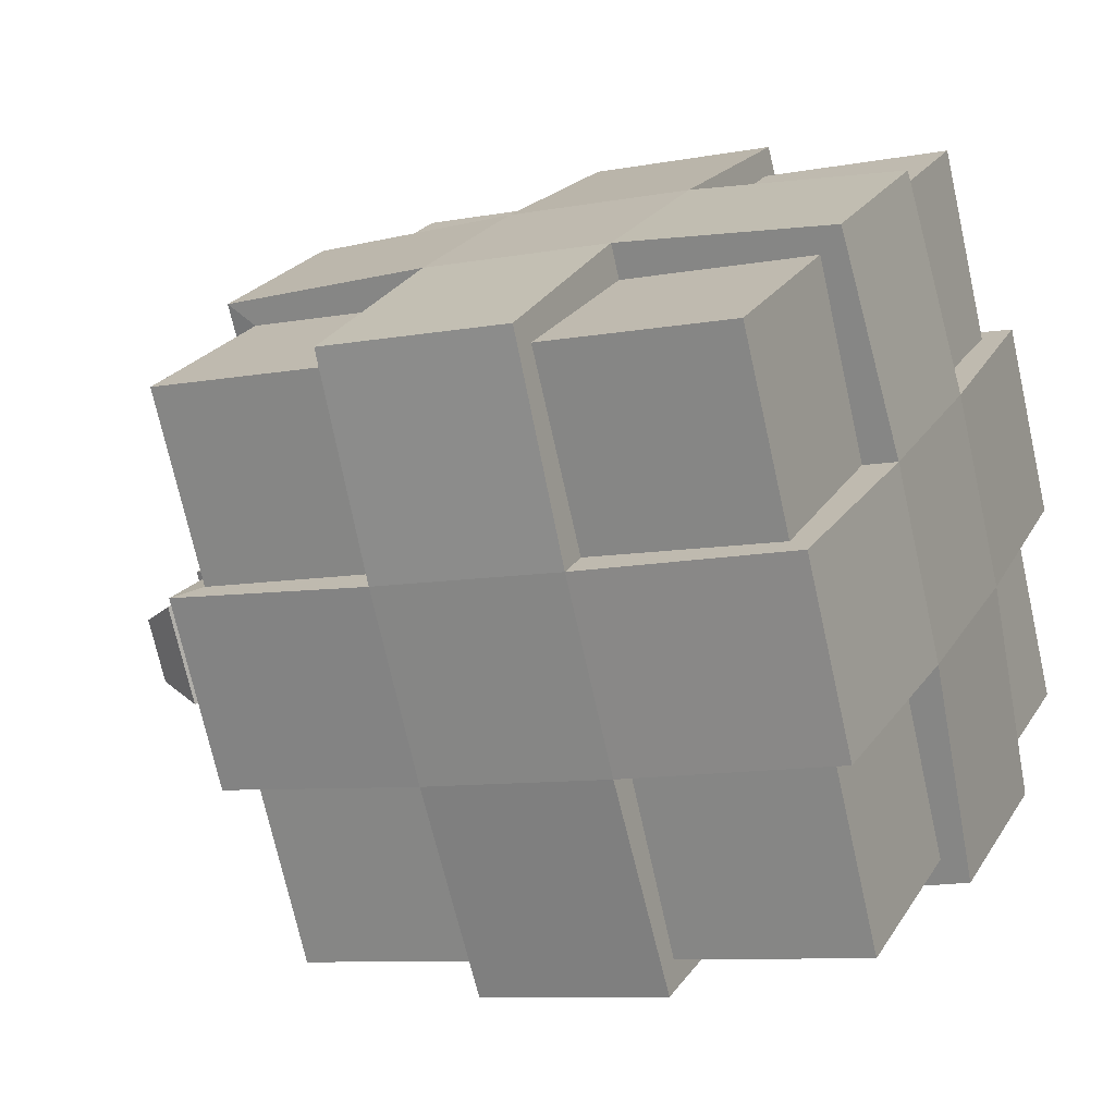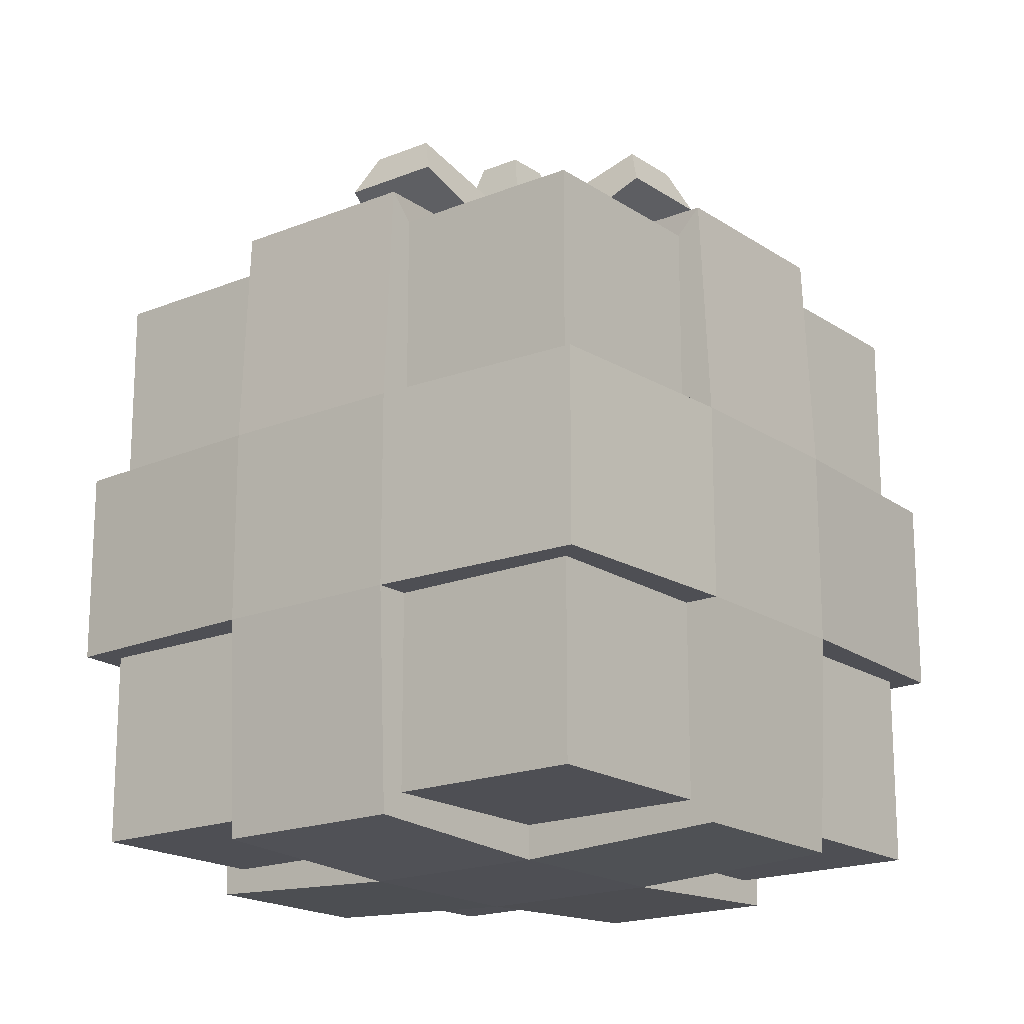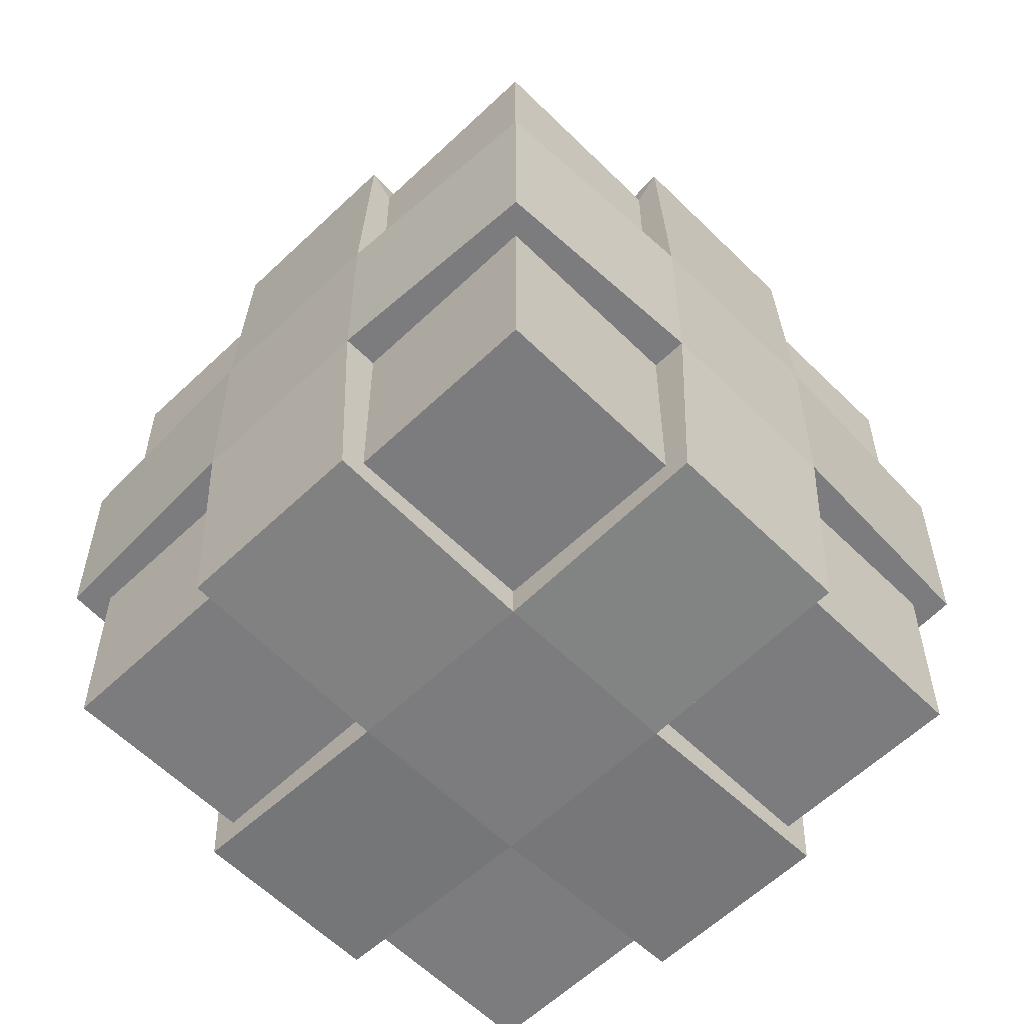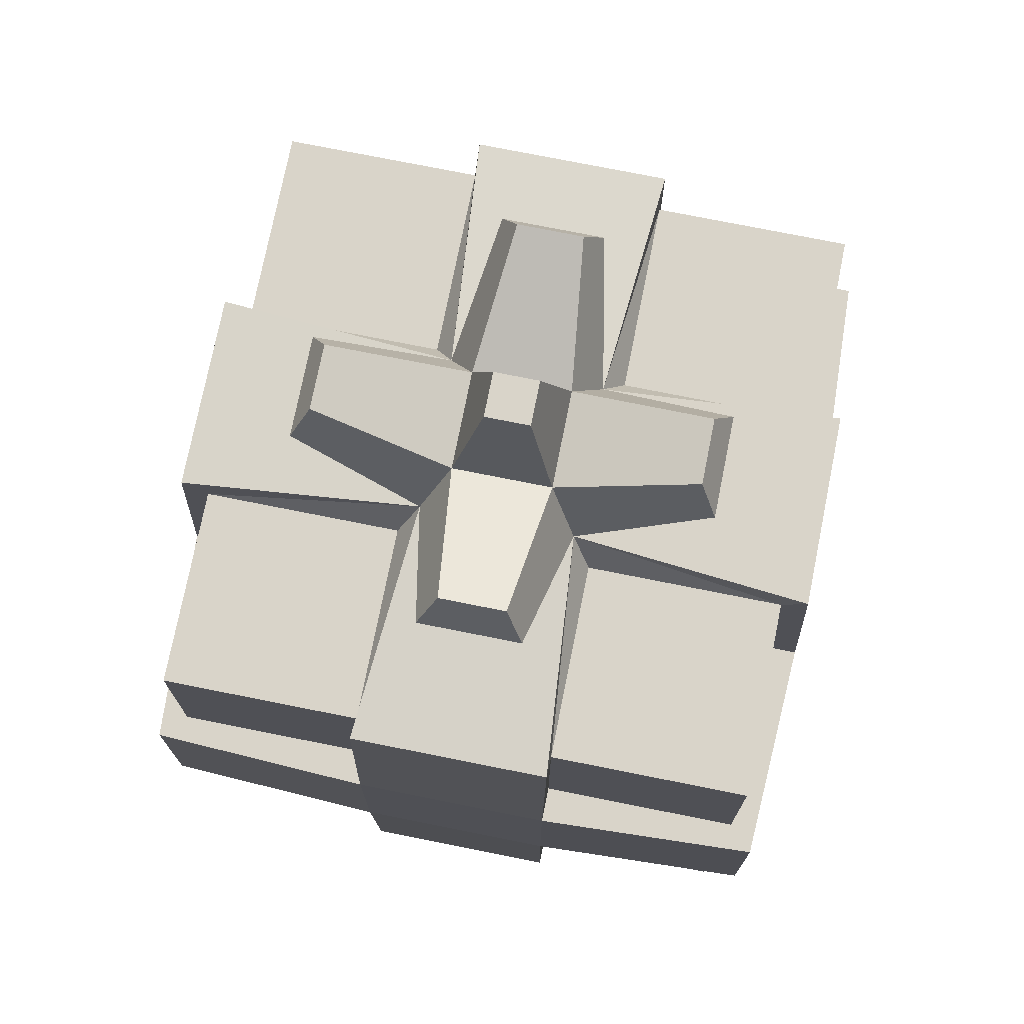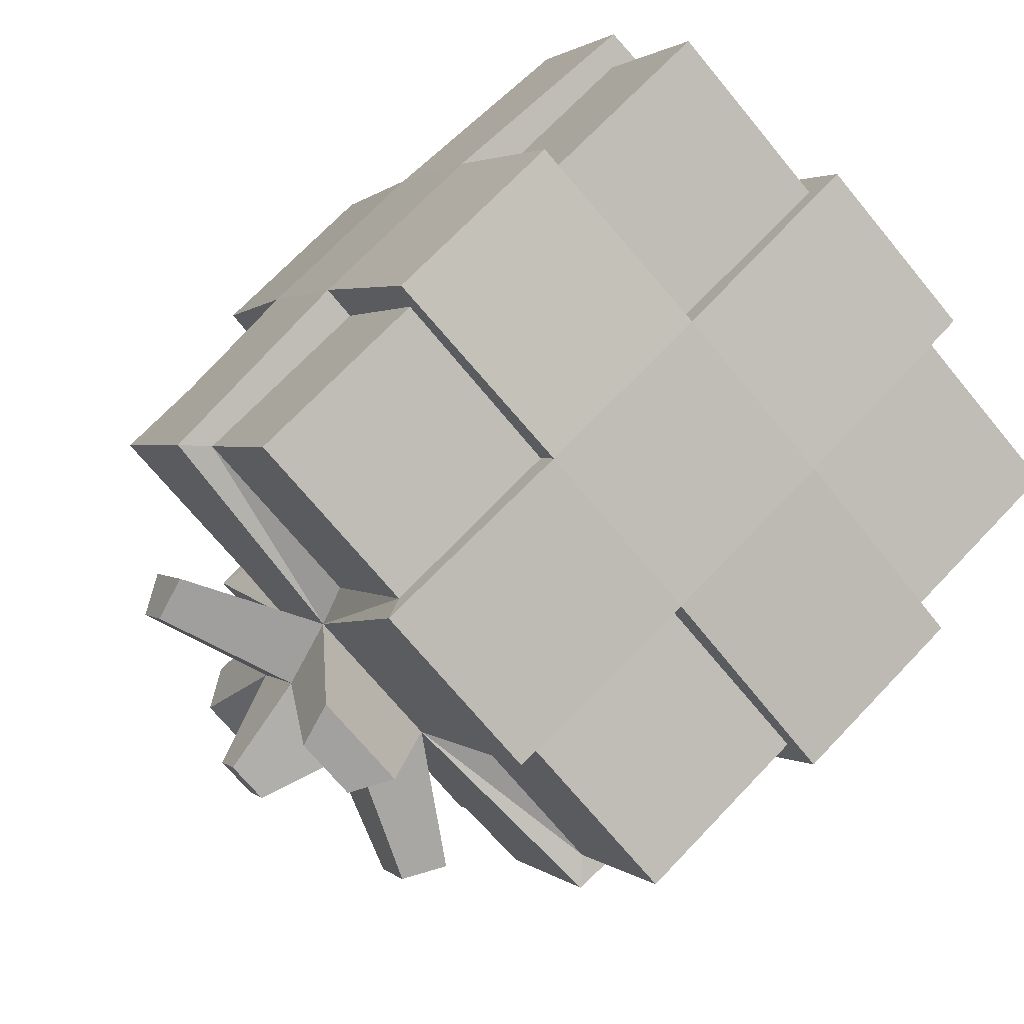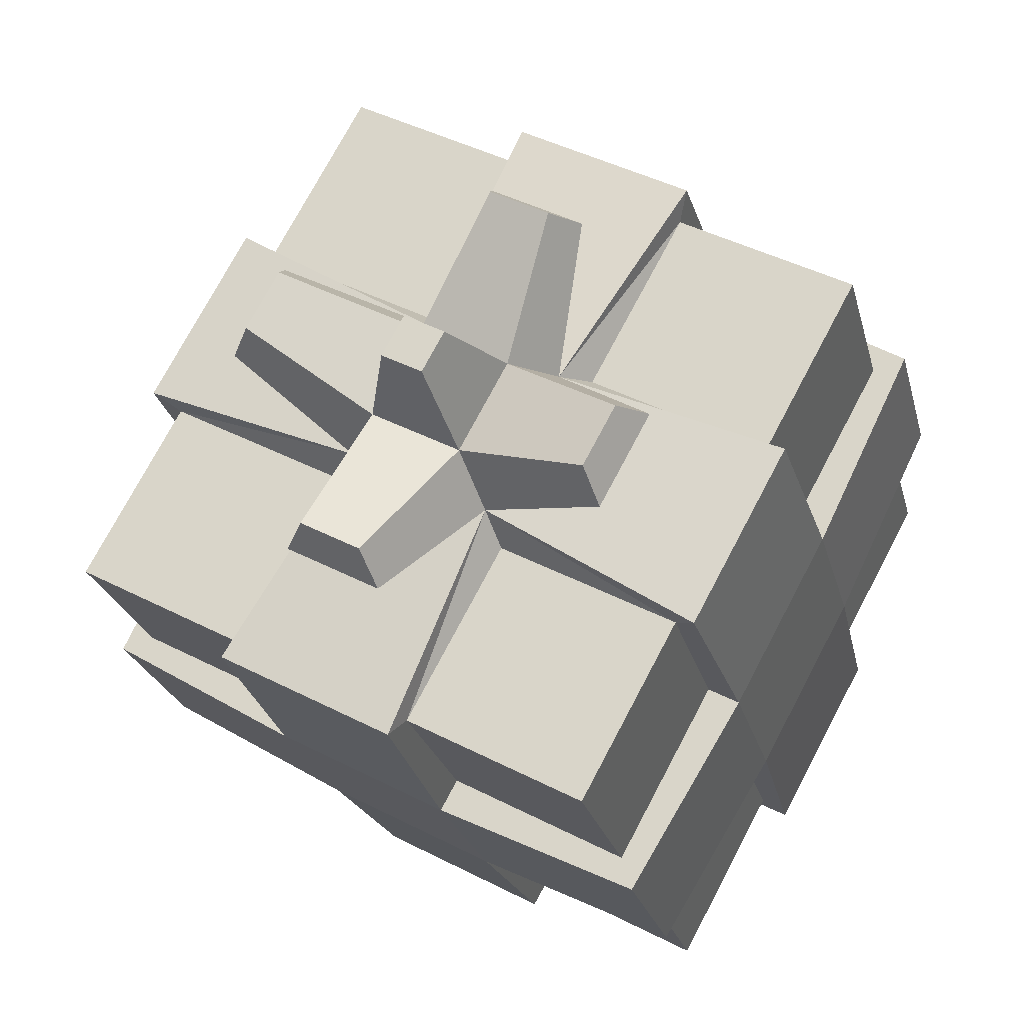
<metadata>
{"format":"obj","ext":"obj","renderer":"f3d","projection":"perspective","resolution":1024,"background":"white","views":[{"elev":-8.8,"azim":-62.9,"up":"+Z"},{"elev":-18.3,"azim":9.5,"up":"+Y"},{"elev":-58.9,"azim":105.9,"up":"+Y"},{"elev":74.9,"azim":162.7,"up":"+Y"},{"elev":71.0,"azim":-136.4,"up":"+Z"},{"elev":-23.5,"azim":-166.8,"up":"+Z"}]}
</metadata>
<code>
o Cube
v 1.357 1 -0.3993
v 1.357 -1 -0.3993
v 0.3993 1 1.357
v 0.3993 -1 1.357
v -0.3993 1 -1.357
v -0.3993 -1 -1.357
v -1.357 1 0.3993
v -1.357 -1 0.3993
v -0.7184 -1 -0.7714
v -1.038 -1 -0.1861
v 1.038 1 0.1861
v 0.7184 1 0.7714
v -1.038 1 -0.1861
v -0.7184 1 -0.7714
v 0.7184 -1 0.7714
v 1.038 -1 0.1861
v 0.7714 -1 -0.7184
v 0.1861 -1 -1.038
v -0.1861 1 1.038
v -0.7714 1 0.7184
v -0.7714 -1 0.7184
v -0.1861 -1 1.038
v 0.1861 1 -1.038
v 0.7714 1 -0.7184
v 0.4522 -1 -0.1331
v -0.1331 -1 -0.4522
v 0.1331 -1 0.4522
v -0.4522 -1 0.1331
v -0.1331 1 -0.4522
v 0.4522 1 -0.1331
v -0.4522 1 0.1331
v 0.1331 1 0.4522
v 1.357 0.3333 -0.3993
v 1.357 -0.3333 -0.3993
v -1.357 -0.3333 0.3993
v -1.357 0.3333 0.3993
v 0.3993 0.3333 1.357
v 0.3993 -0.3333 1.357
v -0.3993 0.3333 -1.357
v -0.3993 -0.3333 -1.357
v 1.038 0.3333 0.1861
v 1.038 -0.3333 0.1861
v 0.7184 0.3333 0.7714
v 0.7184 -0.3333 0.7714
v -1.038 0.3333 -0.1861
v -1.038 -0.3333 -0.1861
v -0.7184 0.3333 -0.7714
v -0.7184 -0.3333 -0.7714
v 0.1861 0.3333 -1.038
v 0.1861 -0.3333 -1.038
v 0.7714 0.3333 -0.7184
v 0.7714 -0.3333 -0.7184
v -0.1861 0.3333 1.038
v -0.1861 -0.3333 1.038
v -0.7714 0.3333 0.7184
v -0.7714 -0.3333 0.7184
v -0.7184 -1 -0.7714
v -1.038 -1 -0.1861
v 1.038 1 0.1861
v 0.7184 1 0.7714
v -1.038 1 -0.1861
v -0.7184 1 -0.7714
v 0.7184 -1 0.7714
v 1.038 -1 0.1861
v 1.038 -0.3333 0.1861
v 0.7184 -0.3333 0.7714
v -0.1331 -1 -0.4522
v -0.4522 -1 0.1331
v -1.038 -0.3333 -0.1861
v -0.7184 -0.3333 -0.7714
v 0.4522 1 -0.1331
v 0.1331 1 0.4522
v 0.7714 -1 -0.7184
v 0.1861 -1 -1.038
v -0.1861 1 1.038
v -0.7714 1 0.7184
v -0.7714 -1 0.7184
v -0.1861 -1 1.038
v 0.1861 1 -1.038
v 0.7714 1 -0.7184
v 0.4522 -1 -0.1331
v 0.1331 -1 0.4522
v -0.1331 1 -0.4522
v -0.4522 1 0.1331
v 0.1861 -0.3333 -1.038
v 0.7714 -0.3333 -0.7184
v -0.1861 -0.3333 1.038
v -0.7714 -0.3333 0.7184
v 1.357 0.3333 -0.3993
v 1.357 -0.3333 -0.3993
v -1.357 -0.3333 0.3993
v -1.357 0.3333 0.3993
v 0.3993 0.3333 1.357
v 0.3993 -0.3333 1.357
v -0.3993 0.3333 -1.357
v -0.3993 -0.3333 -1.357
v 1.038 0.3333 0.1861
v 0.7184 0.3333 0.7714
v -1.038 0.3333 -0.1861
v -0.7184 0.3333 -0.7714
v 0.1861 0.3333 -1.038
v 0.7714 0.3333 -0.7184
v -0.1861 0.3333 1.038
v -0.7714 0.3333 0.7184
v -0.7923 -1.084 -0.8117
v -1.111 -1.084 -0.2263
v 1.111 1.084 0.2263
v 0.7923 1.084 0.8117
v -1.111 1.084 -0.2263
v -0.7923 1.084 -0.8117
v 0.7923 -1.084 0.8117
v 1.111 -1.084 0.2263
v 1.142 -0.3333 0.243
v 0.8229 -0.3333 0.8283
v -0.1331 -1.119 -0.4522
v -0.4522 -1.119 0.1331
v -1.142 -0.3333 -0.243
v -0.8229 -0.3333 -0.8283
v 0.3609 1.119 -0.1062
v 0.1062 1.119 0.3609
v 0.8117 -1.084 -0.7923
v 0.2263 -1.084 -1.111
v -0.2263 1.084 1.111
v -0.8117 1.084 0.7923
v -0.8117 -1.084 0.7923
v -0.2263 -1.084 1.111
v 0.2263 1.084 -1.111
v 0.8117 1.084 -0.7923
v 0.4522 -1.119 -0.1331
v 0.1331 -1.119 0.4522
v -0.1062 1.119 -0.3609
v -0.3609 1.119 0.1062
v 0.243 -0.3333 -1.142
v 0.8283 -0.3333 -0.8229
v -0.243 -0.3333 1.142
v -0.8283 -0.3333 0.8229
v 1.471 0.3333 -0.4329
v 1.471 -0.3333 -0.4329
v -1.471 -0.3333 0.4329
v -1.471 0.3333 0.4329
v 0.4329 0.3333 1.471
v 0.4329 -0.3333 1.471
v -0.4329 0.3333 -1.471
v -0.4329 -0.3333 -1.471
v 1.142 0.3333 0.243
v 0.8229 0.3333 0.8283
v -1.142 0.3333 -0.243
v -0.8229 0.3333 -0.8283
v 0.243 0.3333 -1.142
v 0.8283 0.3333 -0.8229
v -0.243 0.3333 1.142
v -0.8283 0.3333 0.8229
v -0.06799 1.329 -0.231
v 0.231 1.329 -0.06799
v -0.231 1.329 0.06799
v 0.06799 1.329 0.231
v -0.1062 1.119 -0.3609
v 0.3609 1.119 -0.1062
v -0.3609 1.119 0.1062
v 0.1062 1.119 0.3609
v -0.06799 1.329 -0.231
v 0.231 1.329 -0.06799
v -0.231 1.329 0.06799
v 0.06799 1.329 0.231
v -0.5438 1.367 -0.4973
v -0.7126 1.367 -0.1877
v -0.6266 1.506 -0.2131
v -0.5185 1.506 -0.4113
v -0.4973 1.367 0.5438
v -0.1877 1.367 0.7126
v -0.2131 1.506 0.6266
v -0.4113 1.506 0.5185
v 0.4973 1.367 -0.5438
v 0.1877 1.367 -0.7126
v 0.2131 1.506 -0.6266
v 0.4113 1.506 -0.5185
v 0.5438 1.367 0.4973
v 0.7126 1.367 0.1877
v 0.6266 1.506 0.2131
v 0.5185 1.506 0.4113
v -0.03071 1.67 -0.1044
v 0.1044 1.67 -0.03071
v -0.1044 1.67 0.03071
v 0.03071 1.67 0.1044
f 13 20 31
f 20 36 55
f 14 39 47
f 27 4 22
f 12 37 43
f 24 33 51
f 1 41 33
f 33 97 89
f 2 25 17
f 45 61 99
f 7 45 36
f 19 72 75
f 5 29 23
f 42 90 65
f 56 77 88
f 12 98 60
f 1 30 11
f 22 87 78
f 13 84 61
f 20 104 76
f 6 26 9
f 27 78 82
f 5 49 39
f 36 99 92
f 28 8 10
f 41 59 97
f 3 53 37
f 21 68 77
f 32 3 12
f 32 60 72
f 46 91 69
f 29 62 83
f 38 22 4
f 55 92 104
f 53 75 103
f 52 73 86
f 40 18 6
f 11 71 59
f 35 88 91
f 18 85 74
f 35 10 8
f 48 57 70
f 15 82 63
f 47 95 100
f 34 16 2
f 24 102 80
f 52 2 17
f 17 81 73
f 44 4 15
f 10 69 58
f 48 6 9
f 39 101 95
f 56 8 21
f 40 70 96
f 89 145 137
f 61 147 99
f 77 116 125
f 58 116 68
f 90 113 65
f 62 131 83
f 73 134 86
f 57 115 105
f 60 146 108
f 74 133 122
f 63 114 66
f 63 130 111
f 76 152 124
f 73 129 121
f 64 113 112
f 92 147 140
f 59 145 97
f 74 115 67
f 91 117 69
f 64 129 81
f 92 152 104
f 75 151 103
f 91 136 139
f 95 148 100
f 80 150 128
f 79 131 127
f 95 149 143
f 96 118 144
f 80 119 71
f 96 133 85
f 31 76 84
f 54 94 87
f 30 80 71
f 34 86 90
f 37 103 93
f 16 65 64
f 23 83 79
f 14 100 62
f 51 89 102
f 44 63 66
f 38 66 94
f 9 67 57
f 49 79 101
f 43 93 98
f 25 64 81
f 50 96 85
f 28 58 68
f 26 74 67
f 107 146 145
f 112 130 129
f 109 148 147
f 131 109 132
f 119 108 107
f 119 157 158
f 127 119 128
f 105 116 106
f 129 116 115
f 121 115 122
f 149 128 150
f 130 125 116
f 123 152 151
f 120 124 123
f 135 125 126
f 151 136 135
f 141 135 142
f 133 121 122
f 149 134 133
f 143 133 144
f 106 118 105
f 147 118 117
f 140 117 139
f 113 111 112
f 145 114 113
f 137 113 138
f 150 138 134
f 146 142 114
f 148 144 118
f 152 139 136
f 58 117 106
f 78 130 82
f 94 135 87
f 61 132 109
f 90 134 138
f 57 118 70
f 78 135 126
f 93 151 141
f 62 148 110
f 89 150 102
f 59 119 107
f 77 136 88
f 94 114 142
f 60 120 72
f 75 120 123
f 79 149 101
f 93 146 98
f 76 132 84
f 155 181 153
f 154 164 162
f 132 160 159
f 131 159 157
f 153 182 154
f 154 184 156
f 156 183 155
f 181 184 182
f 153 162 161
f 120 158 160
f 155 161 163
f 156 163 164
f 166 168 165
f 166 157 159
f 163 166 159
f 168 163 161
f 165 161 157
f 170 172 169
f 170 159 160
f 164 170 160
f 172 164 163
f 169 163 159
f 174 176 173
f 174 158 157
f 161 174 157
f 176 161 162
f 173 162 158
f 178 180 177
f 178 160 158
f 162 178 158
f 180 162 164
f 177 164 160
f 13 7 20
f 20 7 36
f 14 5 39
f 27 15 4
f 12 3 37
f 24 1 33
f 1 11 41
f 33 41 97
f 2 16 25
f 45 13 61
f 7 13 45
f 19 32 72
f 5 14 29
f 42 34 90
f 56 21 77
f 12 43 98
f 1 24 30
f 22 54 87
f 13 31 84
f 20 55 104
f 6 18 26
f 27 22 78
f 5 23 49
f 36 45 99
f 28 21 8
f 41 11 59
f 3 19 53
f 21 28 68
f 32 19 3
f 32 12 60
f 46 35 91
f 29 14 62
f 38 54 22
f 55 36 92
f 53 19 75
f 52 17 73
f 40 50 18
f 11 30 71
f 35 56 88
f 18 50 85
f 35 46 10
f 48 9 57
f 15 27 82
f 47 39 95
f 34 42 16
f 24 51 102
f 52 34 2
f 17 25 81
f 44 38 4
f 10 46 69
f 48 40 6
f 39 49 101
f 56 35 8
f 40 48 70
f 89 97 145
f 61 109 147
f 77 68 116
f 58 106 116
f 90 138 113
f 62 110 131
f 73 121 134
f 57 67 115
f 60 98 146
f 74 85 133
f 63 111 114
f 63 82 130
f 76 104 152
f 73 81 129
f 64 65 113
f 92 99 147
f 59 107 145
f 74 122 115
f 91 139 117
f 64 112 129
f 92 140 152
f 75 123 151
f 91 88 136
f 95 143 148
f 80 102 150
f 79 83 131
f 95 101 149
f 96 70 118
f 80 128 119
f 96 144 133
f 31 20 76
f 54 38 94
f 30 24 80
f 34 52 86
f 37 53 103
f 16 42 65
f 23 29 83
f 14 47 100
f 51 33 89
f 44 15 63
f 38 44 66
f 9 26 67
f 49 23 79
f 43 37 93
f 25 16 64
f 50 40 96
f 28 10 58
f 26 18 74
f 107 108 146
f 112 111 130
f 109 110 148
f 131 110 109
f 119 120 108
f 119 131 157
f 127 131 119
f 105 115 116
f 129 130 116
f 121 129 115
f 149 127 128
f 130 126 125
f 123 124 152
f 120 132 124
f 135 136 125
f 151 152 136
f 141 151 135
f 133 134 121
f 149 150 134
f 143 149 133
f 106 117 118
f 147 148 118
f 140 147 117
f 113 114 111
f 145 146 114
f 137 145 113
f 150 137 138
f 146 141 142
f 148 143 144
f 152 140 139
f 58 69 117
f 78 126 130
f 94 142 135
f 61 84 132
f 90 86 134
f 57 105 118
f 78 87 135
f 93 103 151
f 62 100 148
f 89 137 150
f 59 71 119
f 77 125 136
f 94 66 114
f 60 108 120
f 75 72 120
f 79 127 149
f 93 141 146
f 76 124 132
f 155 183 181
f 154 156 164
f 132 120 160
f 131 132 159
f 153 181 182
f 154 182 184
f 156 184 183
f 181 183 184
f 153 154 162
f 120 119 158
f 155 153 161
f 156 155 163
f 166 167 168
f 166 165 157
f 163 167 166
f 168 167 163
f 165 168 161
f 170 171 172
f 170 169 159
f 164 171 170
f 172 171 164
f 169 172 163
f 174 175 176
f 174 173 158
f 161 175 174
f 176 175 161
f 173 176 162
f 178 179 180
f 178 177 160
f 162 179 178
f 180 179 162
f 177 180 164

</code>
